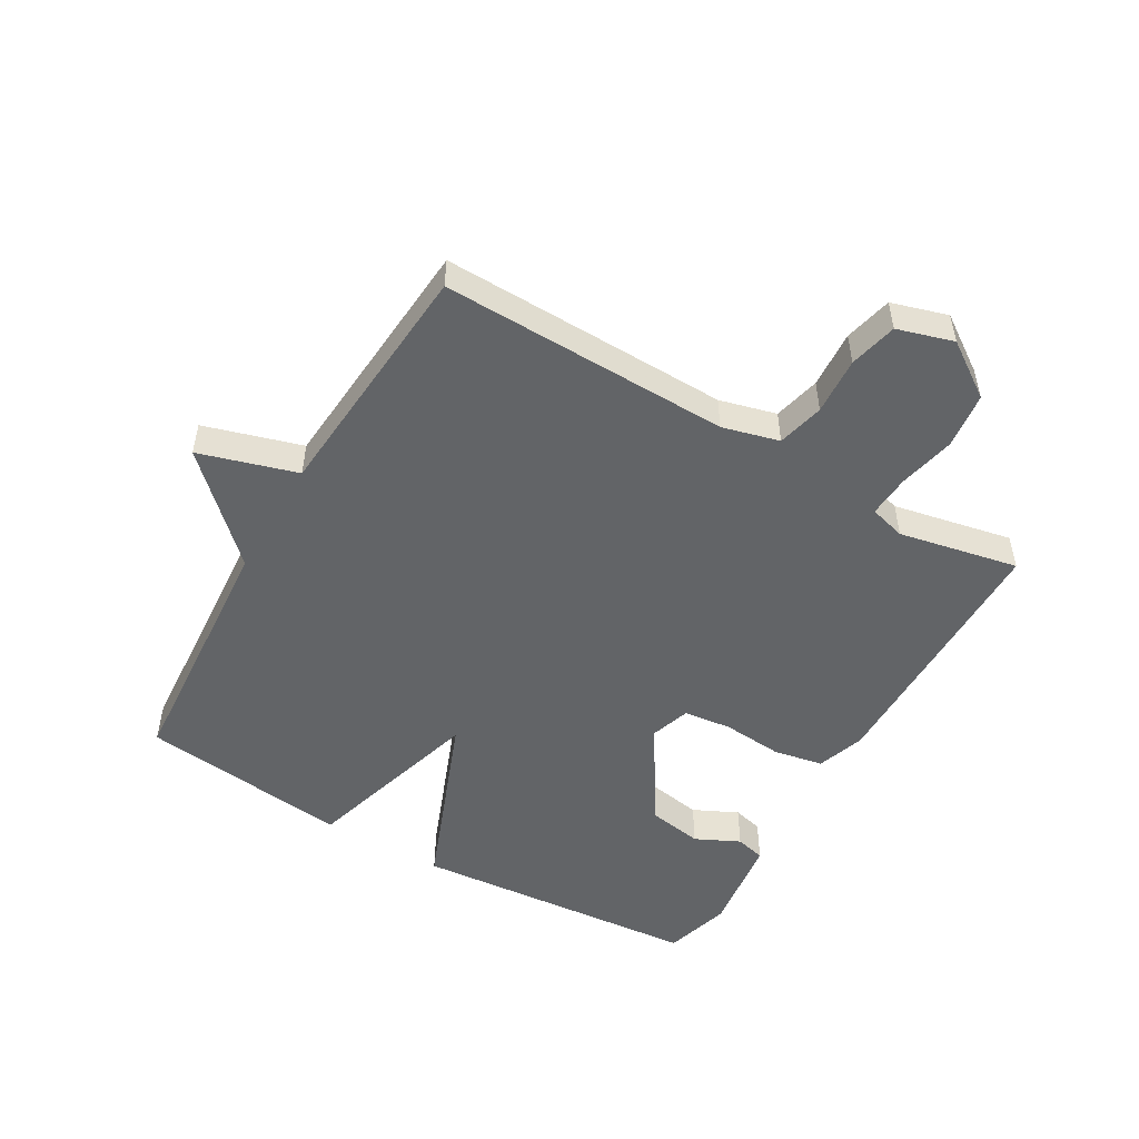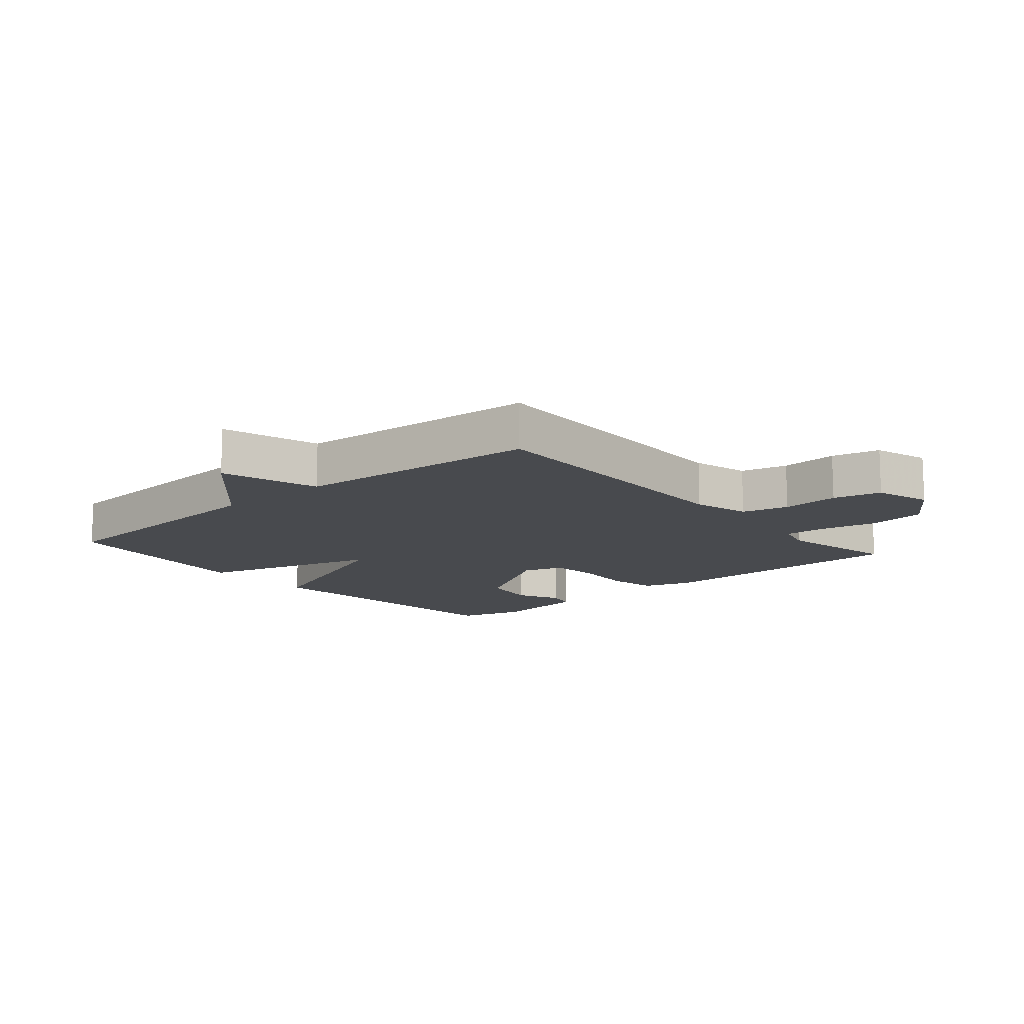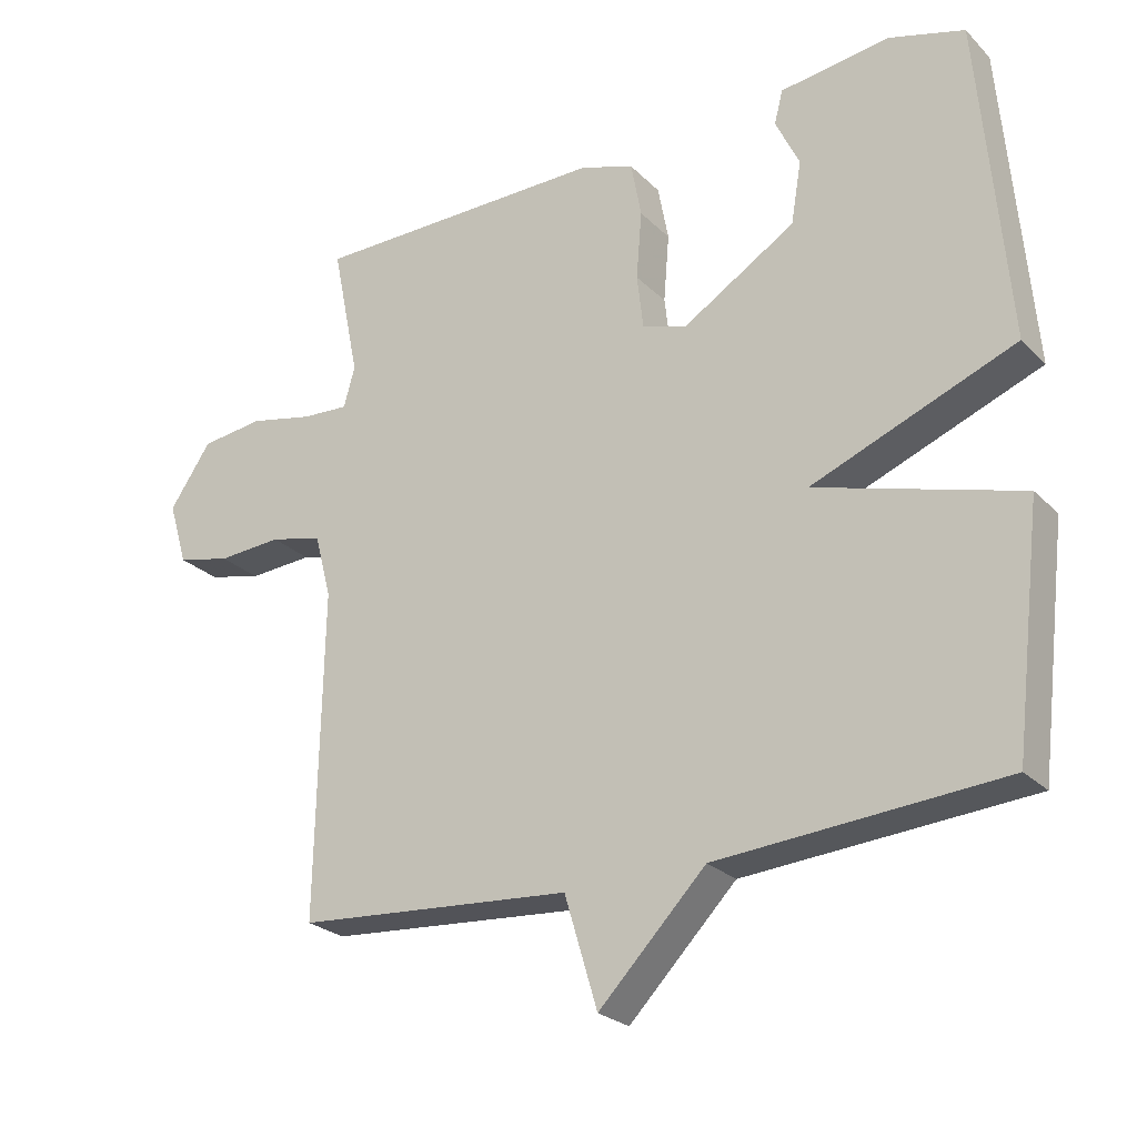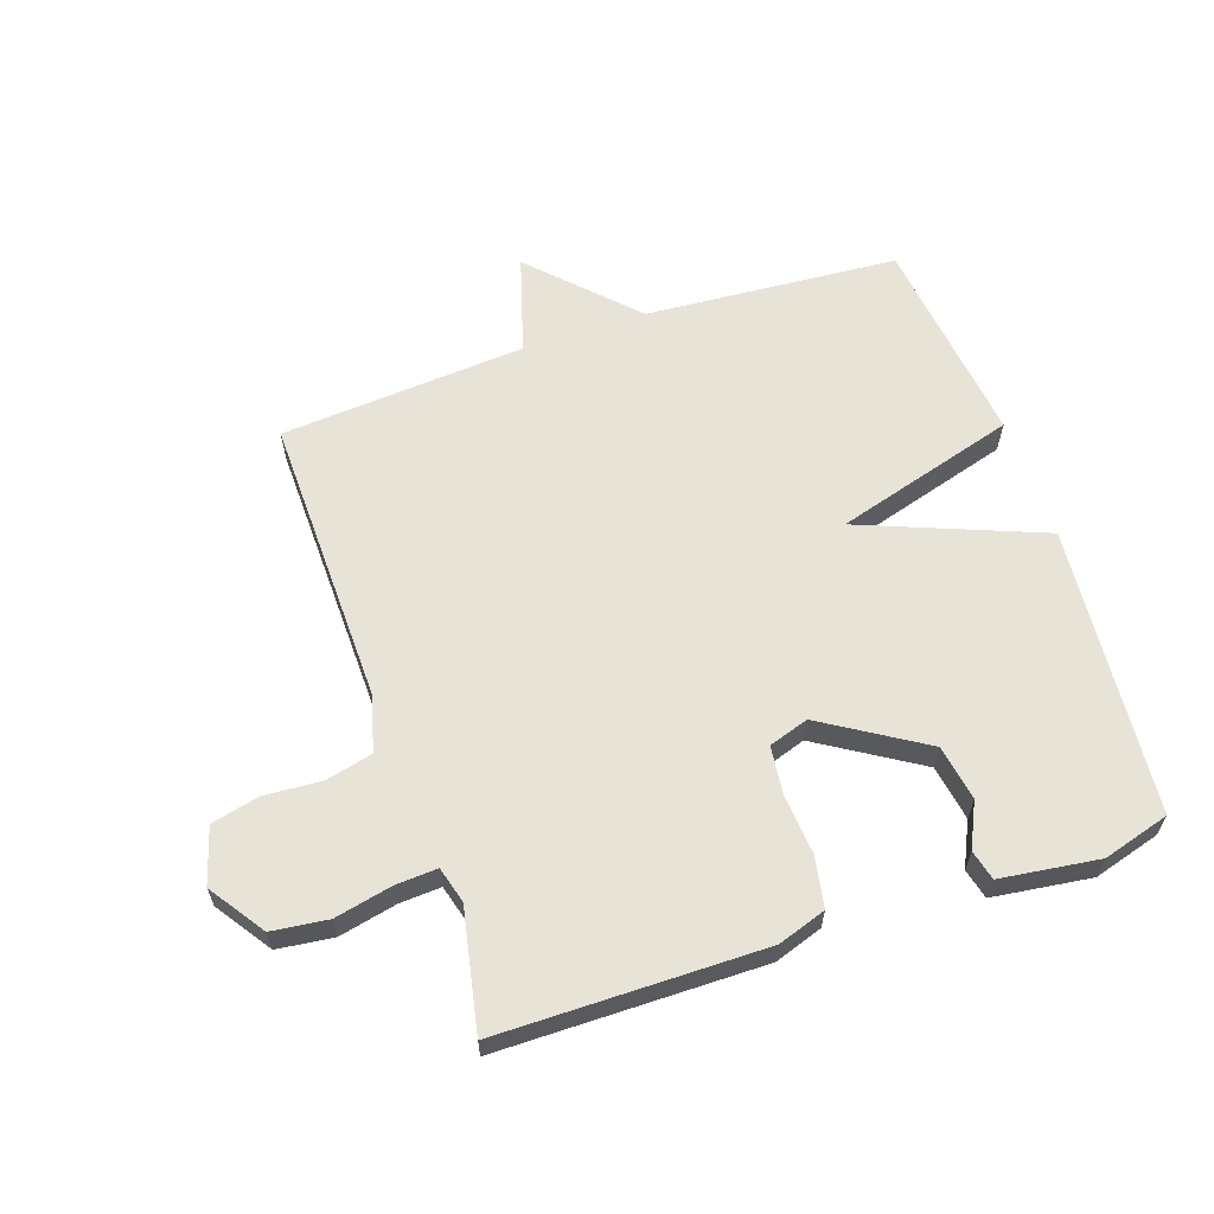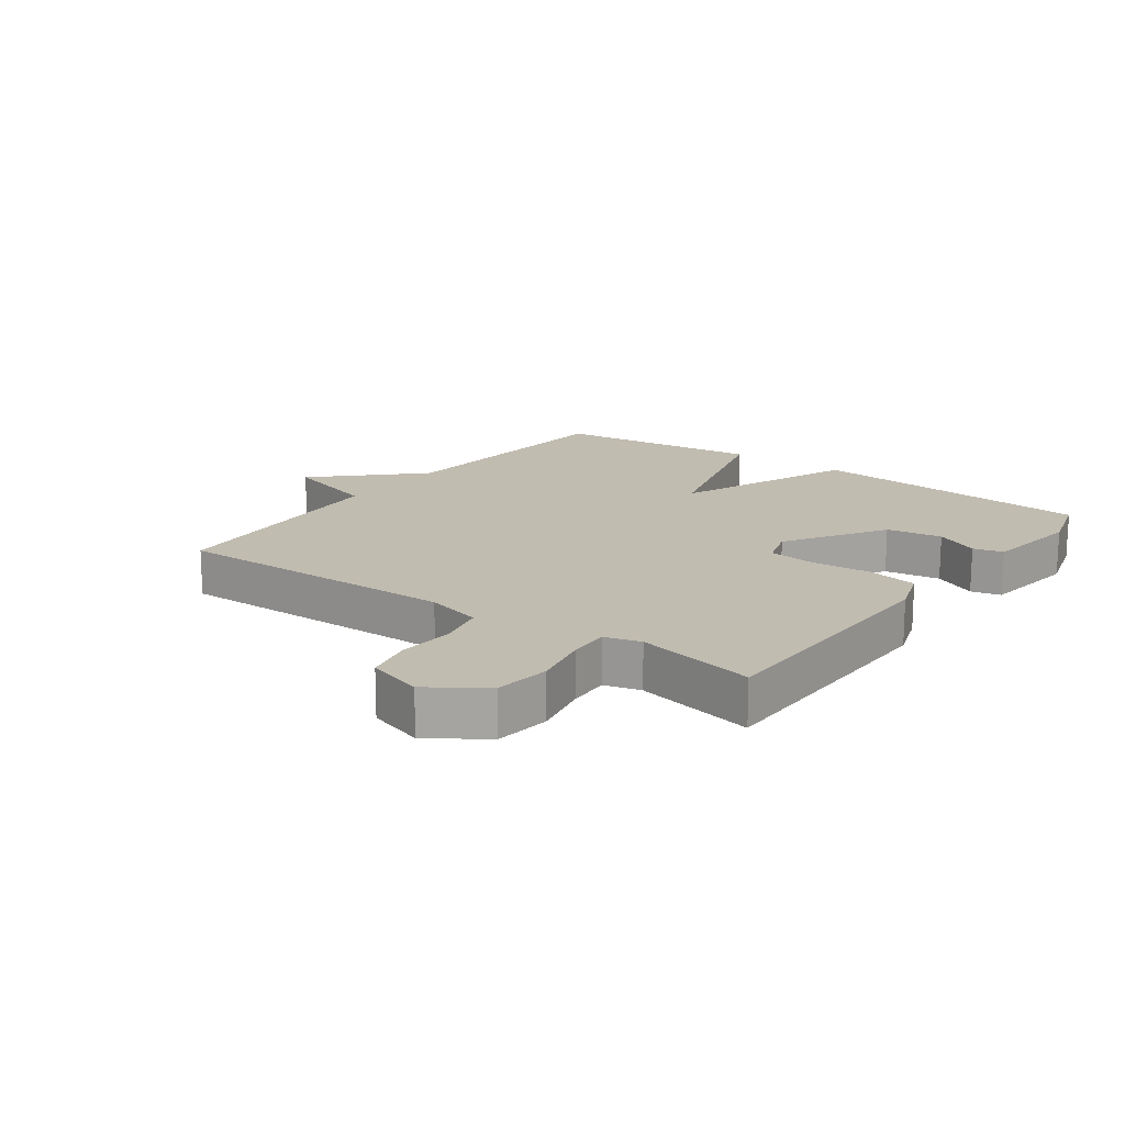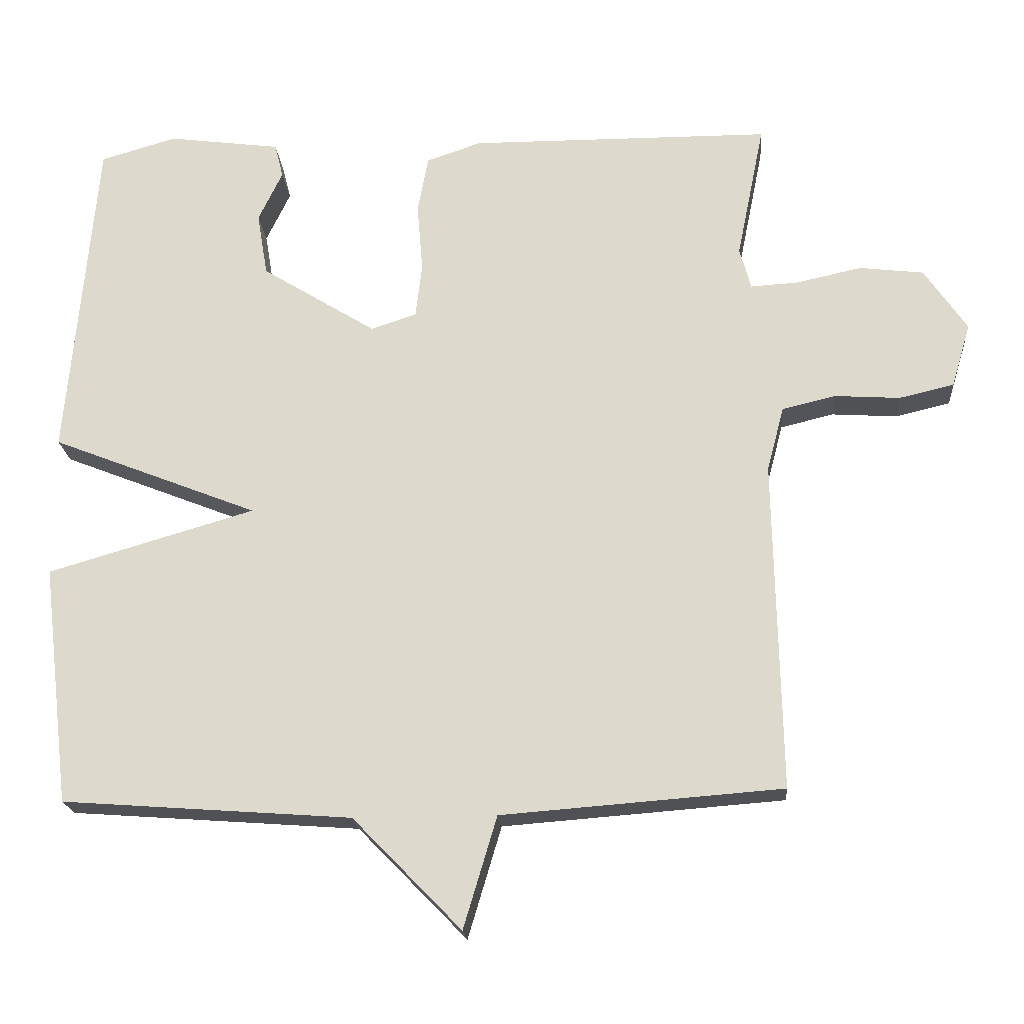
<metadata>
{"format":"obj","ext":"obj","renderer":"f3d","projection":"perspective","resolution":1024,"background":"white","views":[{"elev":-51.1,"azim":-120.2,"up":"+Y"},{"elev":-12.9,"azim":-139.3,"up":"+Y"},{"elev":-25.1,"azim":33.2,"up":"+Z"},{"elev":61.8,"azim":-18.8,"up":"+Y"},{"elev":16.4,"azim":-53.6,"up":"+Y"},{"elev":-19.9,"azim":-175.5,"up":"+Z"}]}
</metadata>
<code>
v 0.5 0.07 -0.5
v 0.094 0.07 -0.53
v -0.059 0.07 -0.687
v -0.106 0.07 -0.53
v -0.5 0.07 -0.5
v -0.491 0.07 -0.036
v -0.515 0.07 0.055
v -0.59 0.07 0.073
v -0.682 0.07 0.067
v -0.759 0.07 0.085
v -0.786 0.07 0.175
v -0.726 0.07 0.263
v -0.636 0.07 0.274
v -0.544 0.07 0.254
v -0.477 0.07 0.25
v -0.461 0.07 0.308
v -0.5 0.07 0.5
v -0.076 0.07 0.503
v 0.001 0.07 0.477
v 0.016 0.07 0.397
v 0.008 0.07 0.3
v 0.017 0.07 0.223
v 0.081 0.07 0.202
v 0.242 0.07 0.302
v 0.257 0.07 0.391
v 0.223 0.07 0.462
v 0.235 0.07 0.51
v 0.393 0.07 0.531
v 0.5 0.07 0.5
v 0.54 0.07 0.037
v 0.249 0.07 -0.078
v 0.54 0.07 -0.163
v 0.5 0 -0.5
v 0.094 0 -0.53
v -0.059 0 -0.687
v -0.106 0 -0.53
v -0.5 0 -0.5
v -0.491 0 -0.036
v -0.515 0 0.055
v -0.59 0 0.073
v -0.682 0 0.067
v -0.759 0 0.085
v -0.786 0 0.175
v -0.726 0 0.263
v -0.636 0 0.274
v -0.544 0 0.254
v -0.477 0 0.25
v -0.461 0 0.308
v -0.5 0 0.5
v -0.076 0 0.503
v 0.001 0 0.477
v 0.016 0 0.397
v 0.008 0 0.3
v 0.017 0 0.223
v 0.081 0 0.202
v 0.242 0 0.302
v 0.257 0 0.391
v 0.223 0 0.462
v 0.235 0 0.51
v 0.393 0 0.531
v 0.5 0 0.5
v 0.54 0 0.037
v 0.249 0 -0.078
v 0.54 0 -0.163
f 31 32 1 2
f 28 29 30 31
f 2 3 4
f 31 2 4
f 28 31 4
f 25 26 27 28
f 24 25 28
f 24 28 4
f 23 24 4 5
f 22 23 5 6
f 21 22 6 7
f 19 20 21
f 18 19 21
f 17 18 21
f 16 17 21
f 15 16 21 7
f 14 15 7 8
f 12 13 14
f 11 12 14
f 10 11 14
f 9 10 14
f 8 9 14
f 34 33 64 63
f 63 62 61 60
f 36 35 34
f 36 34 63
f 36 63 60
f 60 59 58 57
f 60 57 56
f 36 60 56
f 37 36 56 55
f 38 37 55 54
f 39 38 54 53
f 53 52 51
f 53 51 50
f 53 50 49
f 53 49 48
f 39 53 48 47
f 40 39 47 46
f 46 45 44
f 46 44 43
f 46 43 42
f 46 42 41
f 46 41 40
f 1 33 34 2
f 2 34 35 3
f 3 35 36 4
f 4 36 37 5
f 5 37 38 6
f 6 38 39 7
f 7 39 40 8
f 8 40 41 9
f 9 41 42 10
f 10 42 43 11
f 11 43 44 12
f 12 44 45 13
f 13 45 46 14
f 14 46 47 15
f 15 47 48 16
f 16 48 49 17
f 17 49 50 18
f 18 50 51 19
f 19 51 52 20
f 20 52 53 21
f 21 53 54 22
f 22 54 55 23
f 23 55 56 24
f 24 56 57 25
f 25 57 58 26
f 26 58 59 27
f 27 59 60 28
f 28 60 61 29
f 29 61 62 30
f 30 62 63 31
f 31 63 64 32
f 32 64 33 1

</code>
